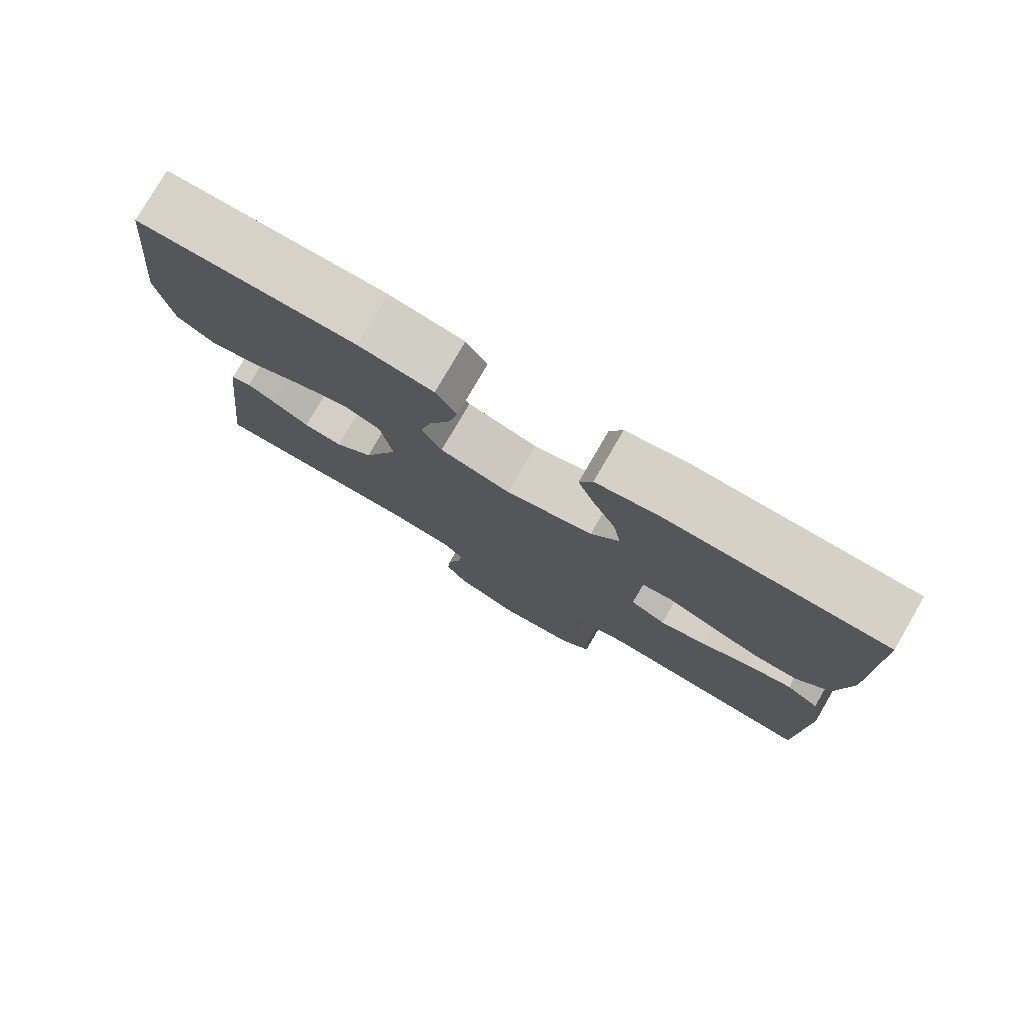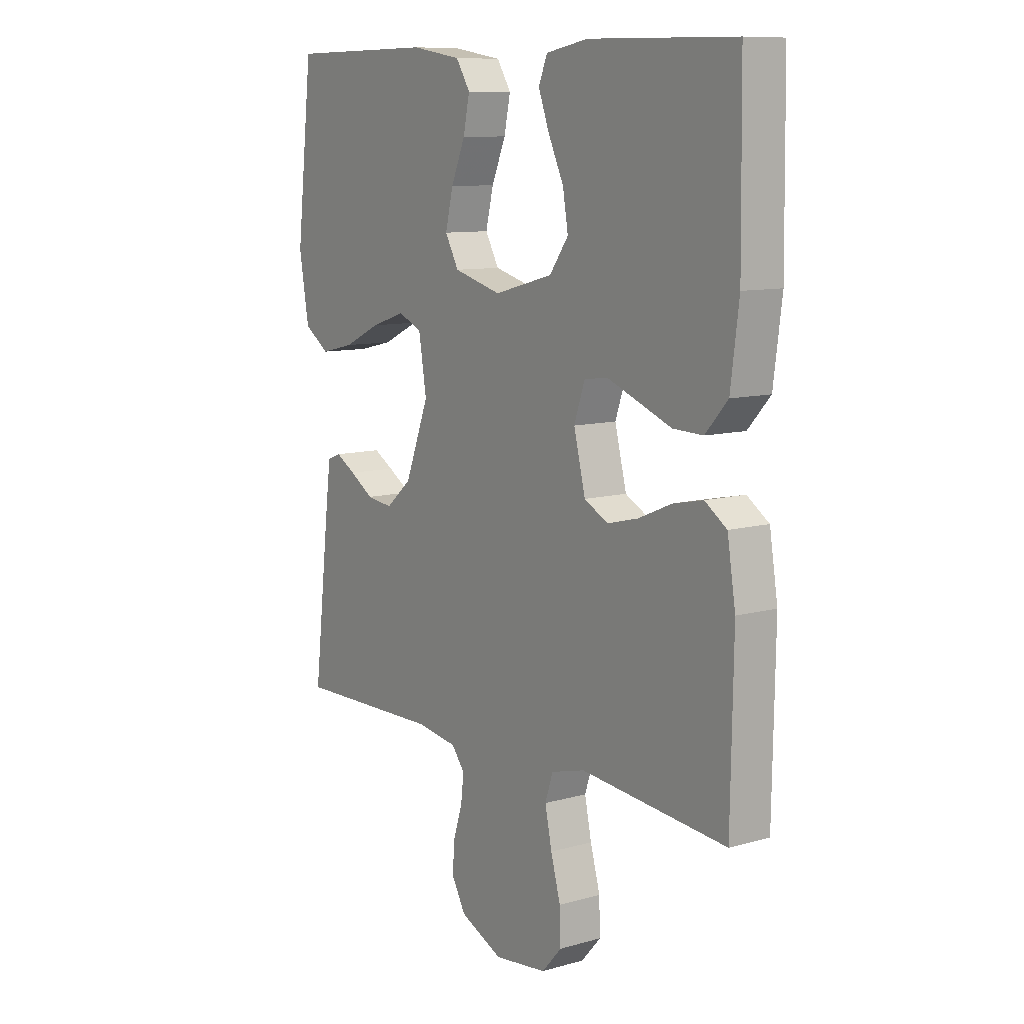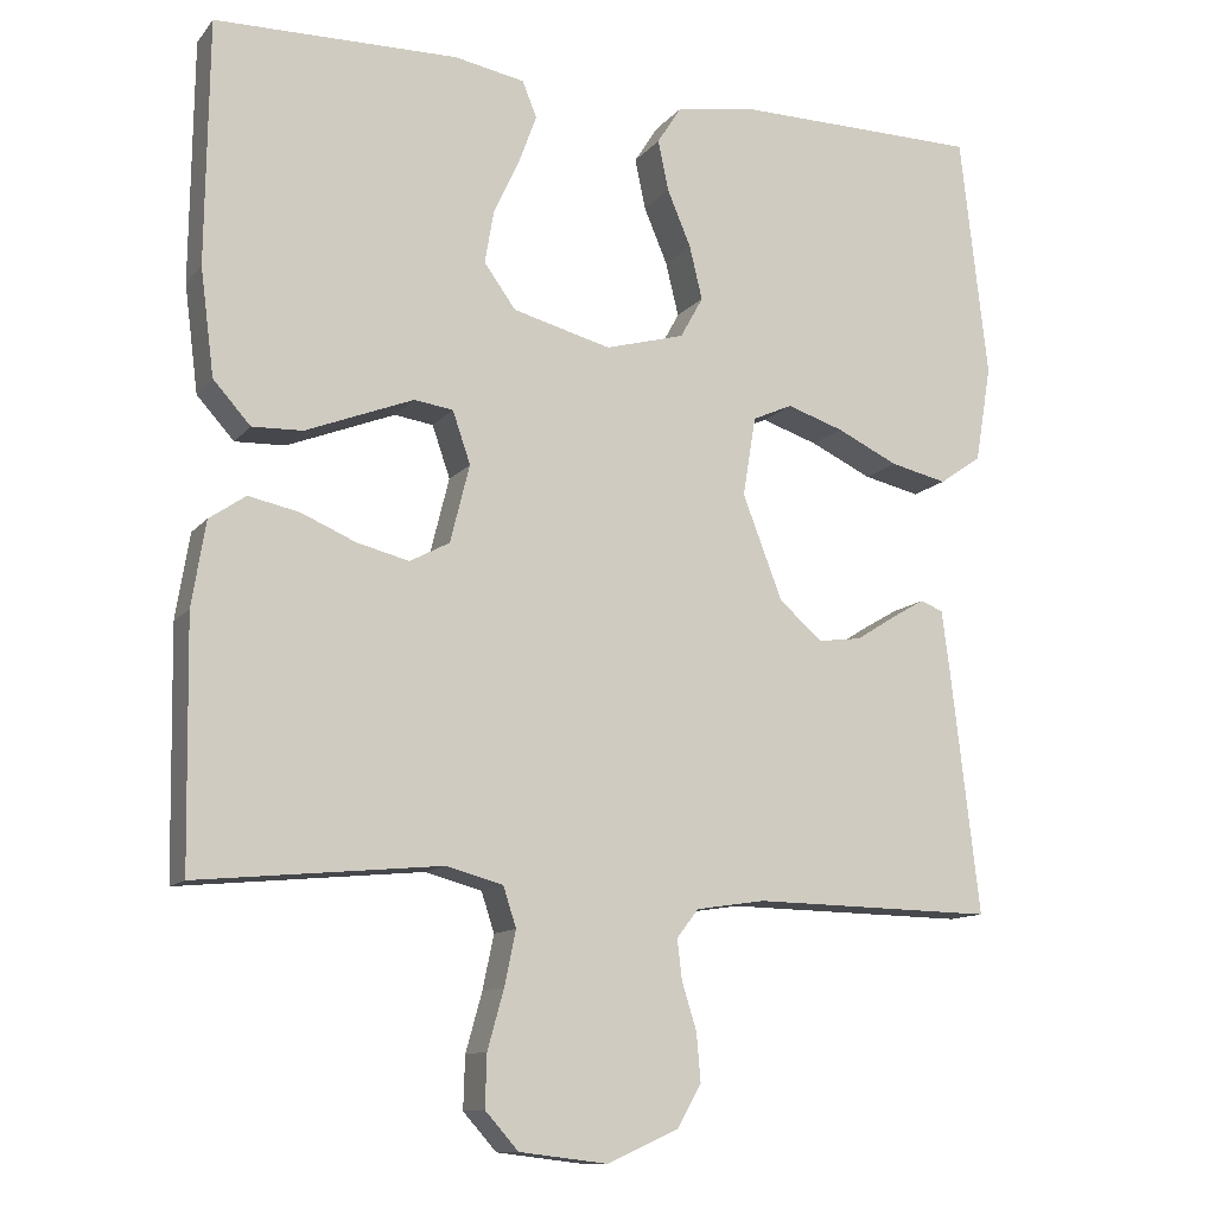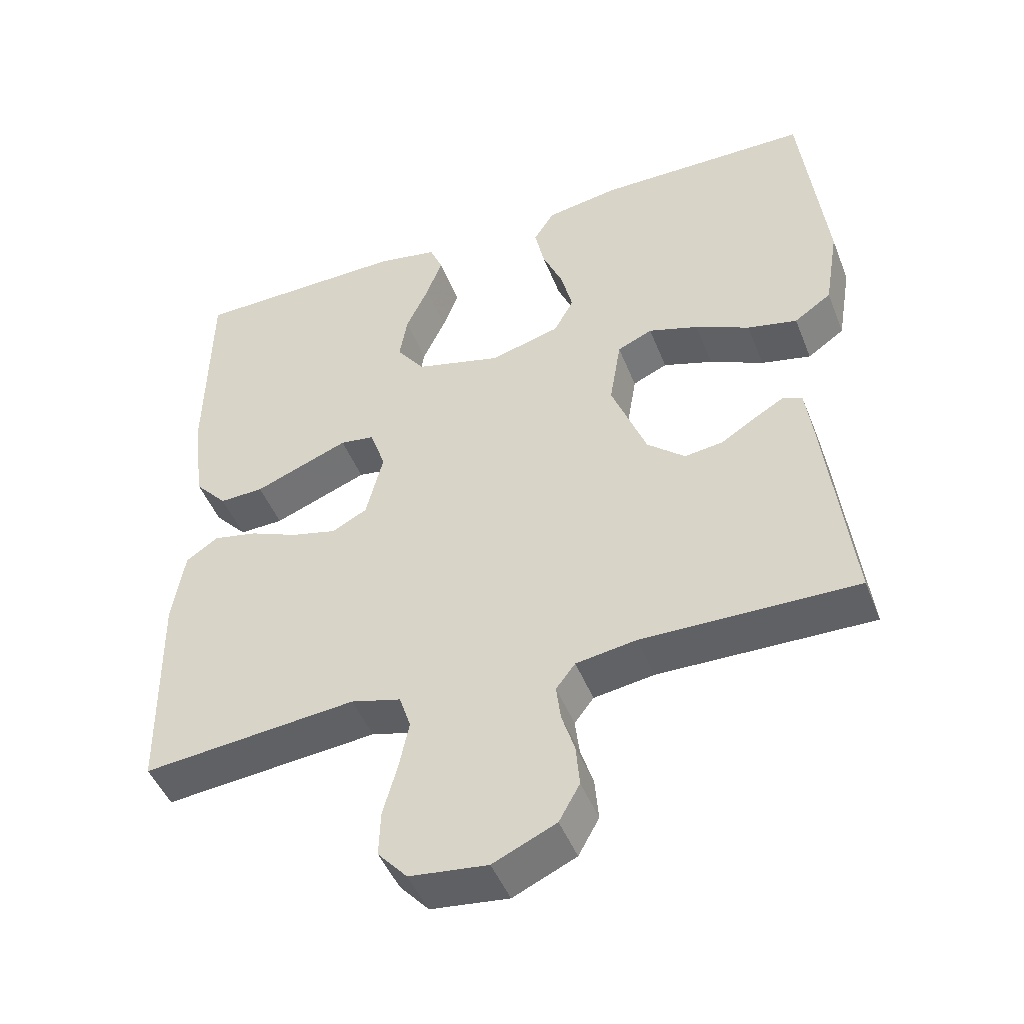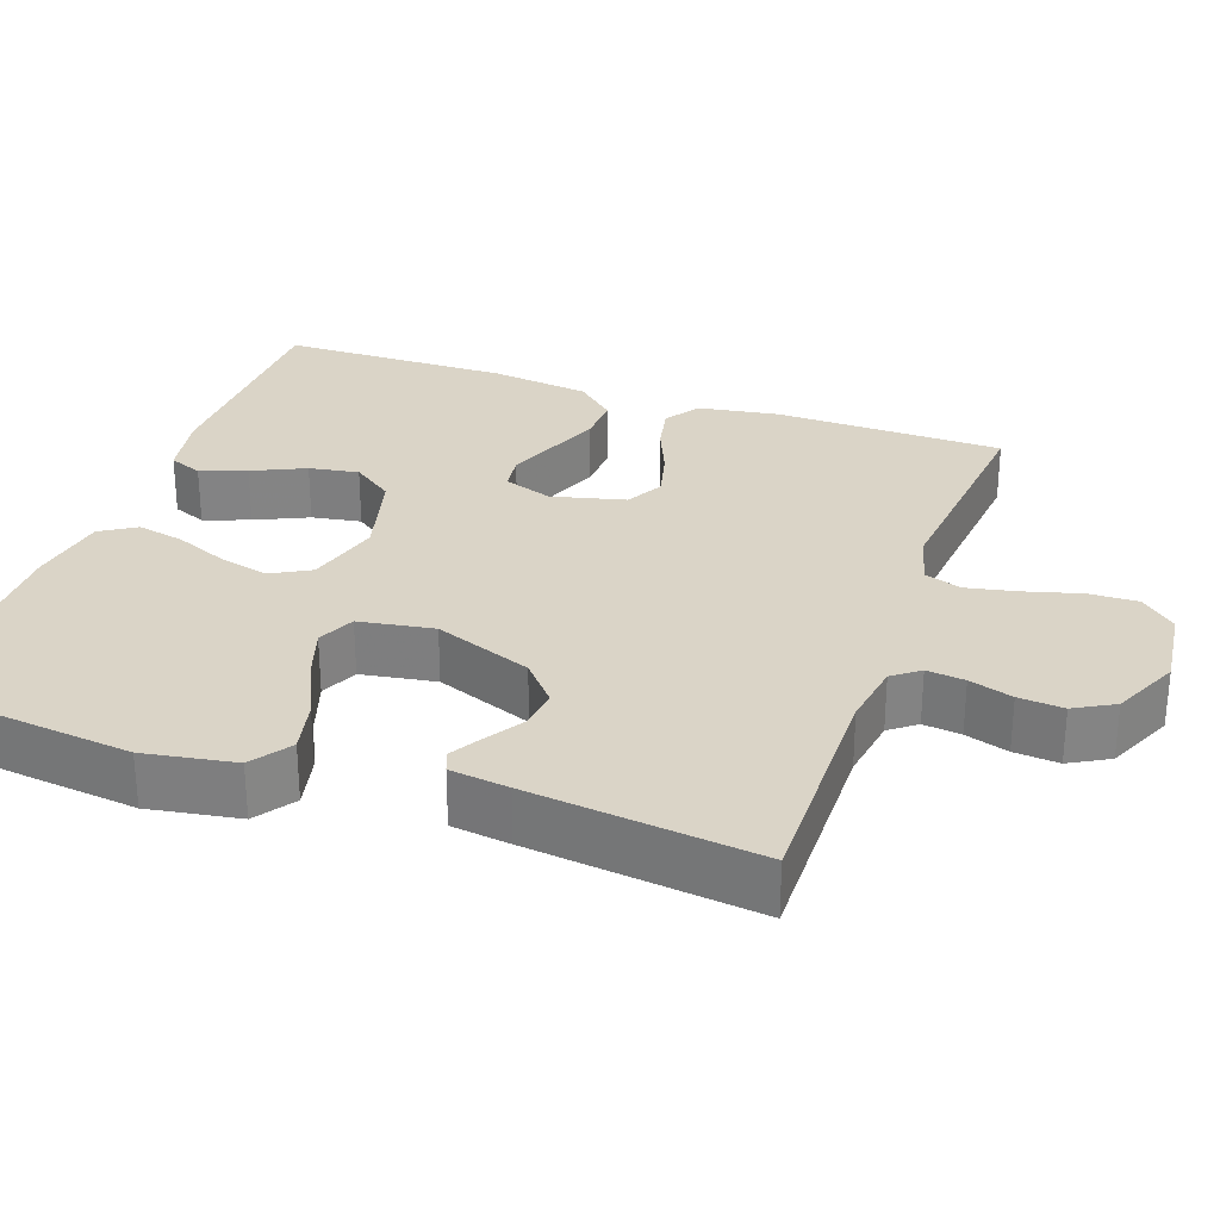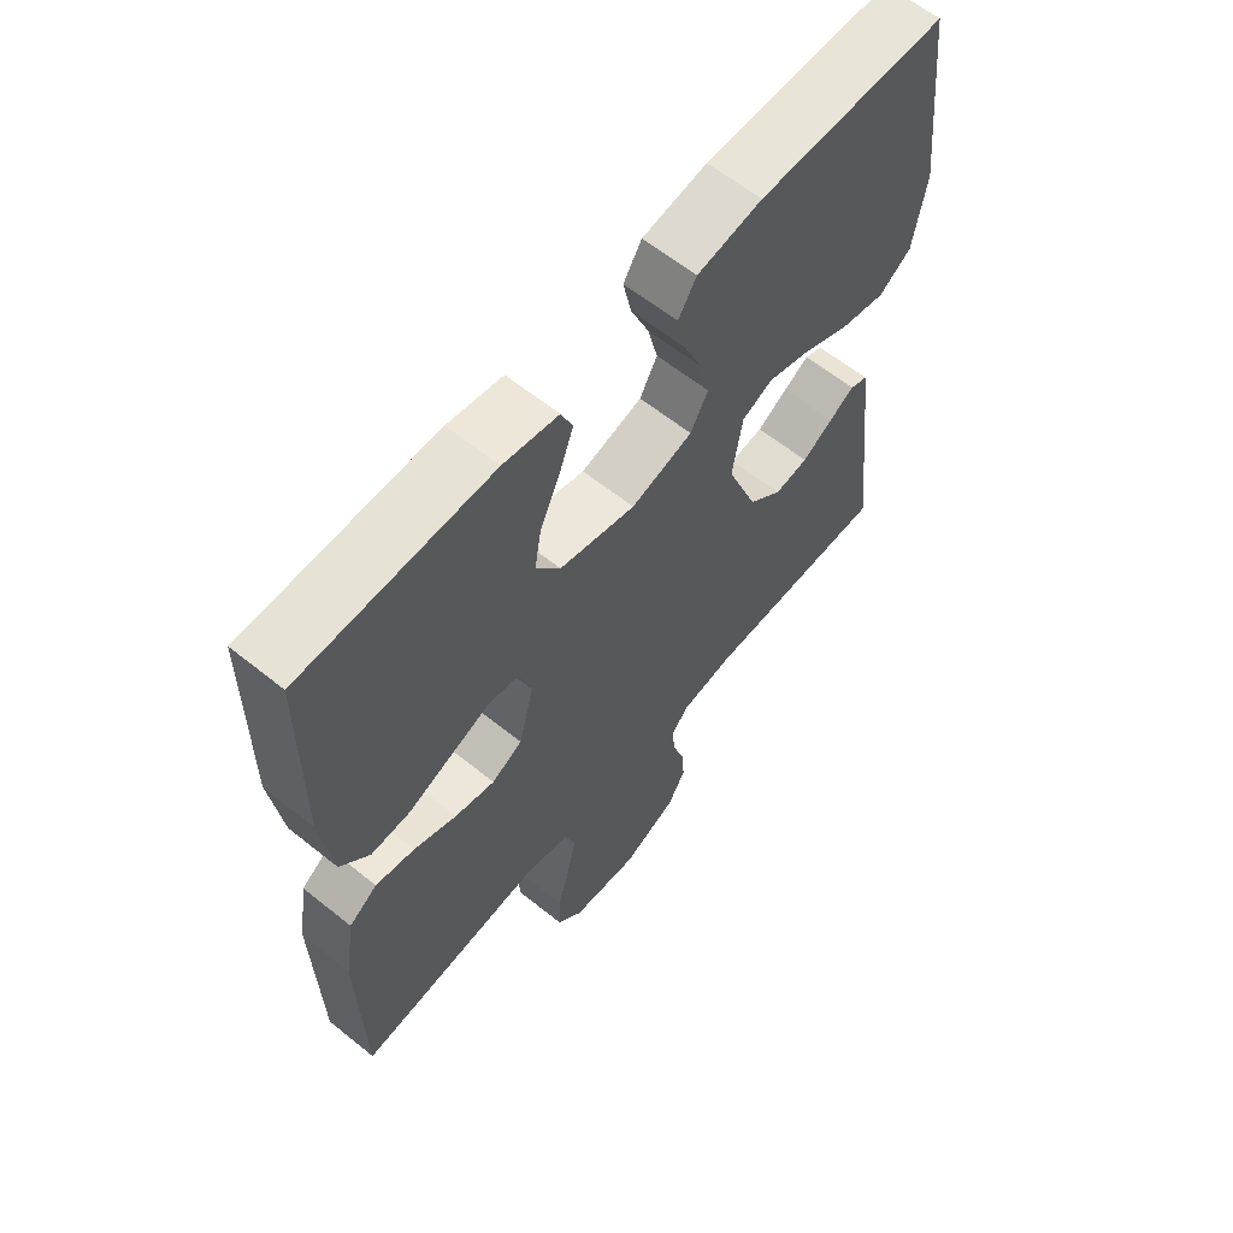
<metadata>
{"format":"obj","ext":"obj","renderer":"f3d","projection":"perspective","resolution":1024,"background":"white","views":[{"elev":78.5,"azim":-149.8,"up":"+Z"},{"elev":10.0,"azim":-125.8,"up":"+Z"},{"elev":-11.8,"azim":-23.4,"up":"+Z"},{"elev":-47.1,"azim":21.0,"up":"+Z"},{"elev":28.9,"azim":109.5,"up":"+Y"},{"elev":61.9,"azim":-50.8,"up":"+Z"}]}
</metadata>
<code>
v 0.5 0.07 0.5
v 0.534 0.07 0.2
v 0.514 0.07 0.081
v 0.462 0.07 0.045
v 0.392 0.07 0.061
v 0.316 0.07 0.097
v 0.246 0.07 0.12
v 0.197 0.07 0.098
v 0.181 0.07 0
v 0.23 0.07 -0.128
v 0.283 0.07 -0.174
v 0.337 0.07 -0.167
v 0.386 0.07 -0.136
v 0.427 0.07 -0.112
v 0.455 0.07 -0.123
v 0.465 0.07 -0.2
v 0.5 0.07 -0.5
v 0.2 0.07 -0.495
v 0.115 0.07 -0.508
v 0.088 0.07 -0.543
v 0.094 0.07 -0.593
v 0.112 0.07 -0.65
v 0.117 0.07 -0.709
v 0.088 0.07 -0.761
v 0 0.07 -0.801
v -0.109 0.07 -0.788
v -0.15 0.07 -0.742
v -0.148 0.07 -0.678
v -0.128 0.07 -0.606
v -0.114 0.07 -0.539
v -0.13 0.07 -0.49
v -0.2 0.07 -0.471
v -0.5 0.07 -0.5
v -0.505 0.07 -0.2
v -0.488 0.07 -0.095
v -0.443 0.07 -0.064
v -0.381 0.07 -0.077
v -0.313 0.07 -0.106
v -0.249 0.07 -0.122
v -0.2 0.07 -0.096
v -0.176 0.07 0
v -0.198 0.07 0.064
v -0.246 0.07 0.071
v -0.31 0.07 0.046
v -0.379 0.07 0.019
v -0.441 0.07 0.017
v -0.487 0.07 0.068
v -0.504 0.07 0.2
v -0.5 0.07 0.5
v -0.2 0.07 0.505
v -0.113 0.07 0.489
v -0.095 0.07 0.445
v -0.117 0.07 0.385
v -0.149 0.07 0.316
v -0.16 0.07 0.251
v -0.121 0.07 0.197
v 0 0.07 0.165
v 0.098 0.07 0.192
v 0.126 0.07 0.243
v 0.11 0.07 0.309
v 0.081 0.07 0.378
v 0.068 0.07 0.44
v 0.097 0.07 0.486
v 0.2 0.07 0.503
v 0.5 0 0.5
v 0.534 0 0.2
v 0.514 0 0.081
v 0.462 0 0.045
v 0.392 0 0.061
v 0.316 0 0.097
v 0.246 0 0.12
v 0.197 0 0.098
v 0.181 0 0
v 0.23 0 -0.128
v 0.283 0 -0.174
v 0.337 0 -0.167
v 0.386 0 -0.136
v 0.427 0 -0.112
v 0.455 0 -0.123
v 0.465 0 -0.2
v 0.5 0 -0.5
v 0.2 0 -0.495
v 0.115 0 -0.508
v 0.088 0 -0.543
v 0.094 0 -0.593
v 0.112 0 -0.65
v 0.117 0 -0.709
v 0.088 0 -0.761
v 0 0 -0.801
v -0.109 0 -0.788
v -0.15 0 -0.742
v -0.148 0 -0.678
v -0.128 0 -0.606
v -0.114 0 -0.539
v -0.13 0 -0.49
v -0.2 0 -0.471
v -0.5 0 -0.5
v -0.505 0 -0.2
v -0.488 0 -0.095
v -0.443 0 -0.064
v -0.381 0 -0.077
v -0.313 0 -0.106
v -0.249 0 -0.122
v -0.2 0 -0.096
v -0.176 0 0
v -0.198 0 0.064
v -0.246 0 0.071
v -0.31 0 0.046
v -0.379 0 0.019
v -0.441 0 0.017
v -0.487 0 0.068
v -0.504 0 0.2
v -0.5 0 0.5
v -0.2 0 0.505
v -0.113 0 0.489
v -0.095 0 0.445
v -0.117 0 0.385
v -0.149 0 0.316
v -0.16 0 0.251
v -0.121 0 0.197
v 0 0 0.165
v 0.098 0 0.192
v 0.126 0 0.243
v 0.11 0 0.309
v 0.081 0 0.378
v 0.068 0 0.44
v 0.097 0 0.486
v 0.2 0 0.503
f 4 5 6
f 3 4 6
f 2 3 6
f 1 2 6
f 64 1 6
f 63 64 6
f 62 63 6
f 61 62 6
f 60 61 6
f 59 60 6 7
f 58 59 7 8
f 57 58 8 9
f 56 57 9 10
f 52 53 54
f 51 52 54
f 50 51 54
f 49 50 54
f 48 49 54
f 47 48 54
f 46 47 54
f 45 46 54
f 44 45 54
f 43 44 54 55
f 42 43 55 56
f 36 37 38
f 35 36 38
f 34 35 38
f 33 34 38
f 32 33 38
f 31 32 38 39
f 30 31 39 40
f 27 28 29
f 26 27 29
f 25 26 29
f 24 25 29
f 23 24 29
f 22 23 29
f 21 22 29
f 20 21 29 30
f 30 40 41
f 20 30 41
f 19 20 41
f 16 17 18
f 15 16 18
f 14 15 18
f 13 14 18
f 12 13 18
f 11 12 18 19
f 42 56 10
f 41 42 10
f 19 41 10
f 10 11 19
f 70 69 68
f 70 68 67
f 70 67 66
f 70 66 65
f 70 65 128
f 70 128 127
f 70 127 126
f 70 126 125
f 70 125 124
f 71 70 124 123
f 72 71 123 122
f 73 72 122 121
f 74 73 121 120
f 118 117 116
f 118 116 115
f 118 115 114
f 118 114 113
f 118 113 112
f 118 112 111
f 118 111 110
f 118 110 109
f 118 109 108
f 119 118 108 107
f 120 119 107 106
f 102 101 100
f 102 100 99
f 102 99 98
f 102 98 97
f 102 97 96
f 103 102 96 95
f 104 103 95 94
f 93 92 91
f 93 91 90
f 93 90 89
f 93 89 88
f 93 88 87
f 93 87 86
f 93 86 85
f 94 93 85 84
f 105 104 94
f 105 94 84
f 105 84 83
f 82 81 80
f 82 80 79
f 82 79 78
f 82 78 77
f 82 77 76
f 83 82 76 75
f 74 120 106
f 74 106 105
f 74 105 83
f 83 75 74
f 1 65 66 2
f 2 66 67 3
f 3 67 68 4
f 4 68 69 5
f 5 69 70 6
f 6 70 71 7
f 7 71 72 8
f 8 72 73 9
f 9 73 74 10
f 10 74 75 11
f 11 75 76 12
f 12 76 77 13
f 13 77 78 14
f 14 78 79 15
f 15 79 80 16
f 16 80 81 17
f 17 81 82 18
f 18 82 83 19
f 19 83 84 20
f 20 84 85 21
f 21 85 86 22
f 22 86 87 23
f 23 87 88 24
f 24 88 89 25
f 25 89 90 26
f 26 90 91 27
f 27 91 92 28
f 28 92 93 29
f 29 93 94 30
f 30 94 95 31
f 31 95 96 32
f 32 96 97 33
f 33 97 98 34
f 34 98 99 35
f 35 99 100 36
f 36 100 101 37
f 37 101 102 38
f 38 102 103 39
f 39 103 104 40
f 40 104 105 41
f 41 105 106 42
f 42 106 107 43
f 43 107 108 44
f 44 108 109 45
f 45 109 110 46
f 46 110 111 47
f 47 111 112 48
f 48 112 113 49
f 49 113 114 50
f 50 114 115 51
f 51 115 116 52
f 52 116 117 53
f 53 117 118 54
f 54 118 119 55
f 55 119 120 56
f 56 120 121 57
f 57 121 122 58
f 58 122 123 59
f 59 123 124 60
f 60 124 125 61
f 61 125 126 62
f 62 126 127 63
f 63 127 128 64
f 64 128 65 1

</code>
